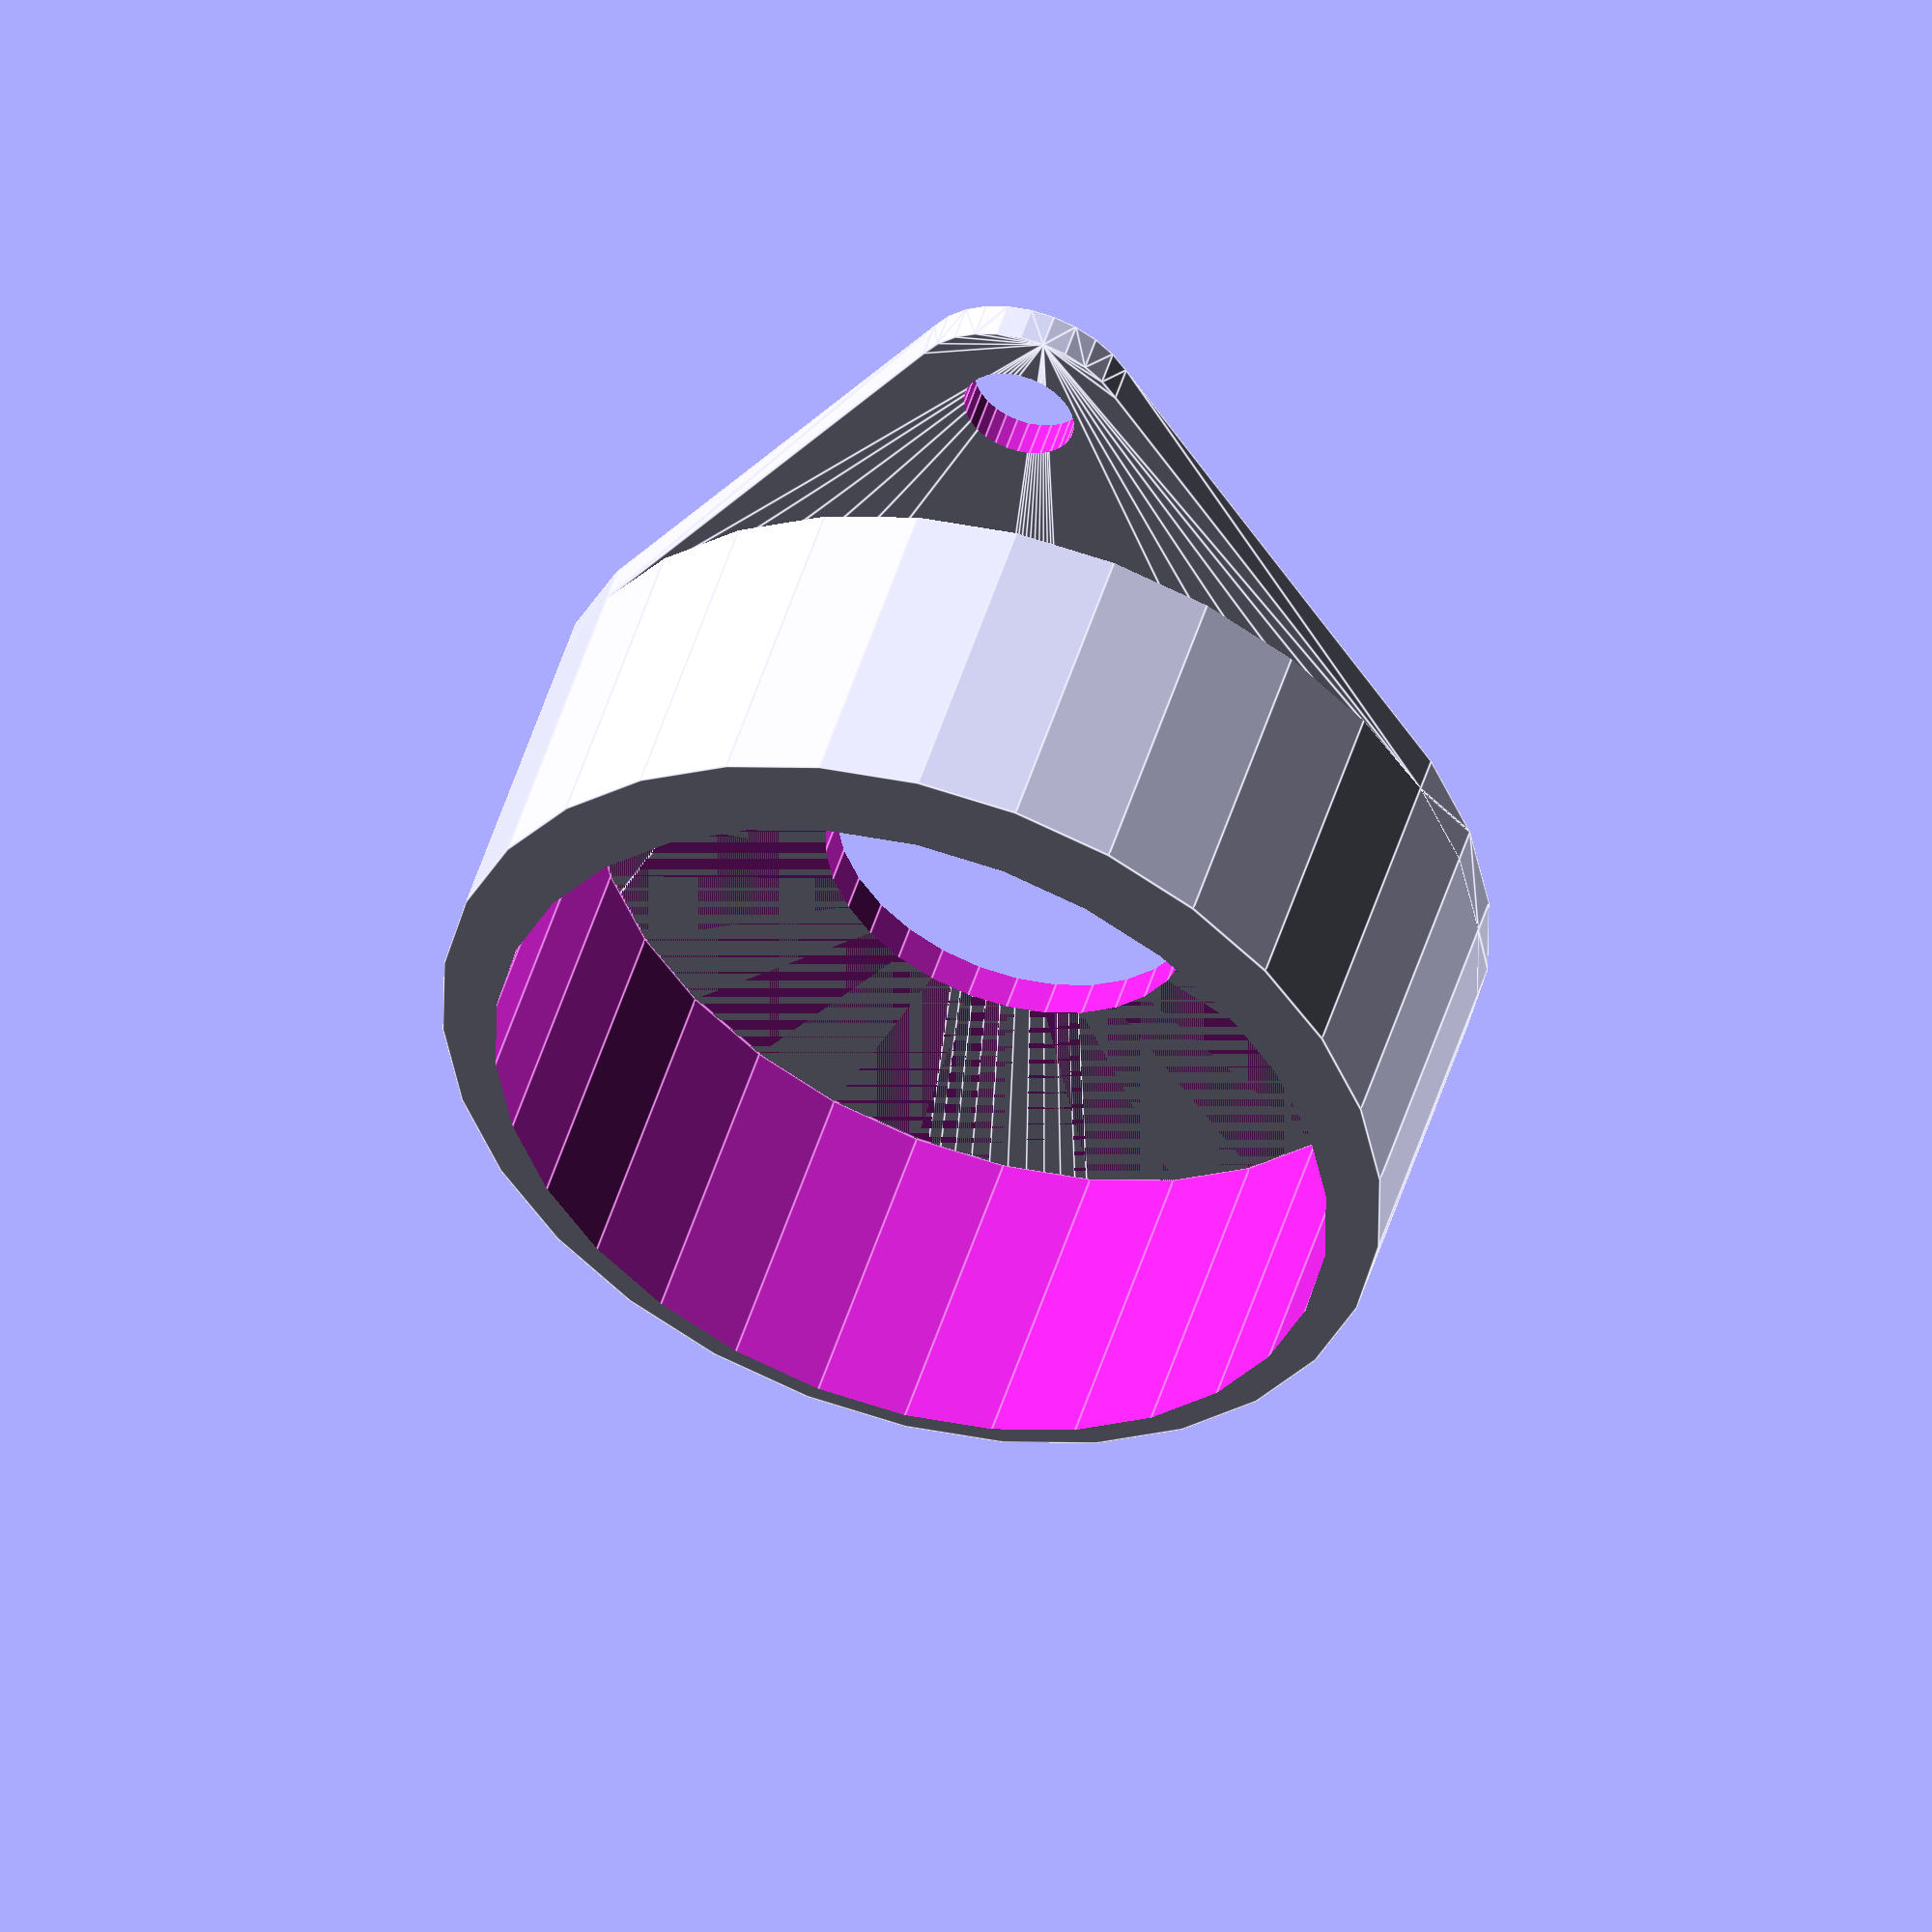
<openscad>
bearing = 22.6;
woodhole = 25.5;
screw = 3;
screw_distance = 35;
wall = 1;
h = 10;
off = 1;
difference() {
    union() {
        difference() {
    translate([0,0,0]) cylinder(d=woodhole, h=h, $fn=30);
    translate([off,0,wall]) cylinder(d=bearing, h=h, $fn=30);
}
    hull() {
        
        translate([screw_distance/2,0,0]) cylinder(d=screw*2, h=wall, $fn=30);
        translate([-screw_distance/2,0,0]) cylinder(d=screw*2, h=wall, $fn=30);
        translate([0,0,0]) cylinder(d=woodhole, h=wall, $fn=30);
    }
}
    translate([screw_distance/2,0,-1]) cylinder(d=screw, h=h, $fn=30);
    translate([-screw_distance/2,0,-1]) cylinder(d=screw, h=h, $fn=30);
    translate([off,0,-1]) cylinder(d=10, h=h, $fn=30);
}

</openscad>
<views>
elev=131.2 azim=270.8 roll=163.5 proj=o view=edges
</views>
